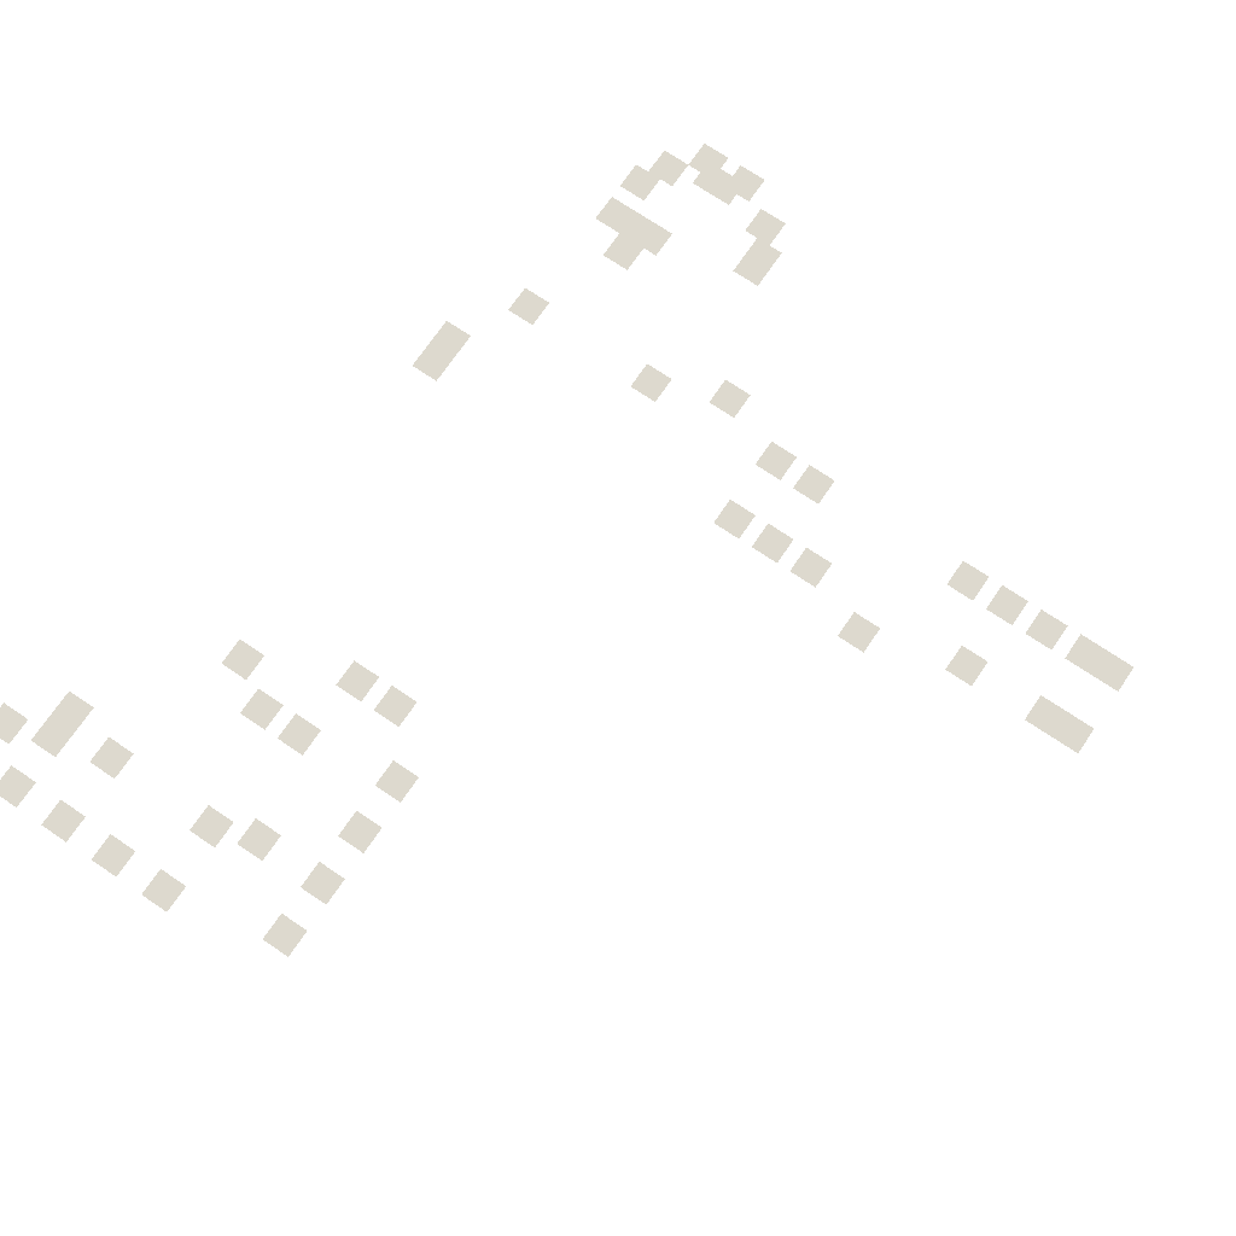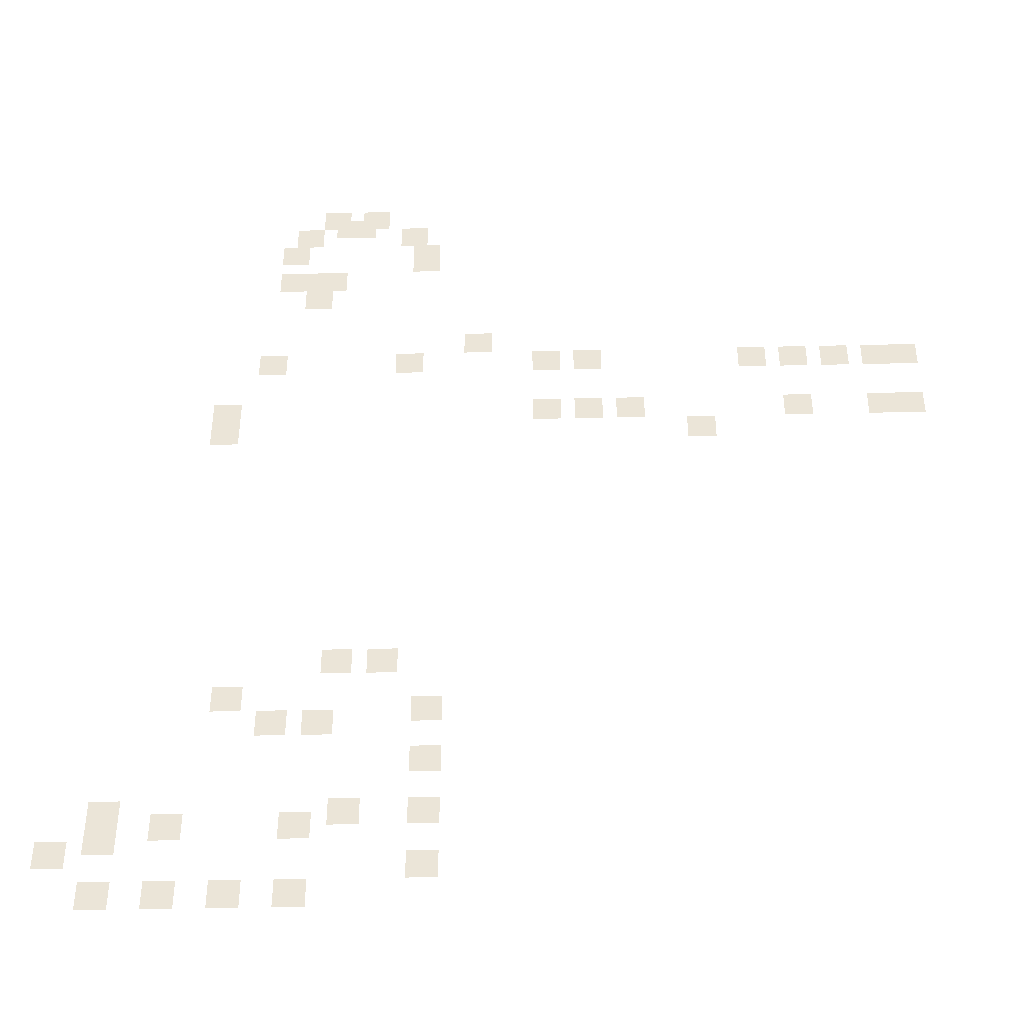
<metadata>
{"format":"obj","ext":"obj","renderer":"f3d","projection":"perspective","resolution":1024,"background":"white","views":[{"elev":71.8,"azim":34.2,"up":"+Z"},{"elev":-42.6,"azim":1.5,"up":"+Y"}]}
</metadata>
<code>
v -71 -37 0
v -73 -37 0
v -73 -35 0
v -71 -35 0
v -68 -37 0
v -70 -37 0
v -70 -35 0
v -68 -35 0
v -70 -38 0
v -72 -38 0
v -72 -36 0
v -70 -36 0
v -69 -38 0
v -71 -38 0
v -71 -36 0
v -69 -36 0
v -73 -39 0
v -75 -39 0
v -75 -37 0
v -73 -37 0
v -65 -39 0
v -67 -39 0
v -67 -37 0
v -65 -37 0
v -74 -41 0
v -76 -41 0
v -76 -39 0
v -74 -39 0
v -64 -41 0
v -66 -41 0
v -66 -39 0
v -64 -39 0
v -64 -42 0
v -66 -42 0
v -66 -40 0
v -64 -40 0
v -74 -44 0
v -76 -44 0
v -76 -42 0
v -74 -42 0
v -72 -44 0
v -74 -44 0
v -74 -42 0
v -72 -42 0
v -71 -44 0
v -73 -44 0
v -73 -42 0
v -71 -42 0
v -72 -46 0
v -74 -46 0
v -74 -44 0
v -72 -44 0
v -60 -51 0
v -62 -51 0
v -62 -49 0
v -60 -49 0
v -75 -53 0
v -77 -53 0
v -77 -51 0
v -75 -51 0
v -65 -53 0
v -67 -53 0
v -67 -51 0
v -65 -51 0
v -55 -53 0
v -57 -53 0
v -57 -51 0
v -55 -51 0
v -52 -53 0
v -54 -53 0
v -54 -51 0
v -52 -51 0
v -40 -53 0
v -42 -53 0
v -42 -51 0
v -40 -51 0
v -37 -53 0
v -39 -53 0
v -39 -51 0
v -37 -51 0
v -34 -53 0
v -36 -53 0
v -36 -51 0
v -34 -51 0
v -31 -53 0
v -33 -53 0
v -33 -51 0
v -31 -51 0
v -29 -53 0
v -31 -53 0
v -31 -51 0
v -29 -51 0
v -78 -58 0
v -80 -58 0
v -80 -56 0
v -78 -56 0
v -55 -58 0
v -57 -58 0
v -57 -56 0
v -55 -56 0
v -52 -58 0
v -54 -58 0
v -54 -56 0
v -52 -56 0
v -49 -58 0
v -51 -58 0
v -51 -56 0
v -49 -56 0
v -37 -58 0
v -39 -58 0
v -39 -56 0
v -37 -56 0
v -31 -58 0
v -33 -58 0
v -33 -56 0
v -31 -56 0
v -29 -58 0
v -31 -58 0
v -31 -56 0
v -29 -56 0
v -78 -60 0
v -80 -60 0
v -80 -58 0
v -78 -58 0
v -44 -60 0
v -46 -60 0
v -46 -58 0
v -44 -58 0
v -69 -81 0
v -71 -81 0
v -71 -79 0
v -69 -79 0
v -66 -81 0
v -68 -81 0
v -68 -79 0
v -66 -79 0
v -76 -84 0
v -78 -84 0
v -78 -82 0
v -76 -82 0
v -63 -85 0
v -65 -85 0
v -65 -83 0
v -63 -83 0
v -73 -86 0
v -75 -86 0
v -75 -84 0
v -73 -84 0
v -70 -86 0
v -72 -86 0
v -72 -84 0
v -70 -84 0
v -63 -89 0
v -65 -89 0
v -65 -87 0
v -63 -87 0
v -83 -93 0
v -85 -93 0
v -85 -91 0
v -83 -91 0
v -68 -93 0
v -70 -93 0
v -70 -91 0
v -68 -91 0
v -63 -93 0
v -65 -93 0
v -65 -91 0
v -63 -91 0
v -83 -94 0
v -85 -94 0
v -85 -92 0
v -83 -92 0
v -79 -94 0
v -81 -94 0
v -81 -92 0
v -79 -92 0
v -71 -94 0
v -73 -94 0
v -73 -92 0
v -71 -92 0
v -83 -95 0
v -85 -95 0
v -85 -93 0
v -83 -93 0
v -86 -96 0
v -88 -96 0
v -88 -94 0
v -86 -94 0
v -63 -97 0
v -65 -97 0
v -65 -95 0
v -63 -95 0
v -83 -99 0
v -85 -99 0
v -85 -97 0
v -83 -97 0
v -79 -99 0
v -81 -99 0
v -81 -97 0
v -79 -97 0
v -75 -99 0
v -77 -99 0
v -77 -97 0
v -75 -97 0
v -71 -99 0
v -73 -99 0
v -73 -97 0
v -71 -97 0
g Dungeon-Room-2_mesh_0023
f 1 2 3 4
f 5 6 7 8
f 9 10 11 12
f 13 14 15 16
f 17 18 19 20
f 21 22 23 24
f 25 26 27 28
f 29 30 31 32
f 33 34 35 36
f 37 38 39 40
f 41 42 43 44
f 45 46 47 48
f 49 50 51 52
f 53 54 55 56
f 57 58 59 60
f 61 62 63 64
f 65 66 67 68
f 69 70 71 72
f 73 74 75 76
f 77 78 79 80
f 81 82 83 84
f 85 86 87 88
f 89 90 91 92
f 93 94 95 96
f 97 98 99 100
f 101 102 103 104
f 105 106 107 108
f 109 110 111 112
f 113 114 115 116
f 117 118 119 120
f 121 122 123 124
f 125 126 127 128
f 129 130 131 132
f 133 134 135 136
f 137 138 139 140
f 141 142 143 144
f 145 146 147 148
f 149 150 151 152
f 153 154 155 156
f 157 158 159 160
f 161 162 163 164
f 165 166 167 168
f 169 170 171 172
f 173 174 175 176
f 177 178 179 180
f 181 182 183 184
f 185 186 187 188
f 189 190 191 192
f 193 194 195 196
f 197 198 199 200
f 201 202 203 204
f 205 206 207 208

</code>
